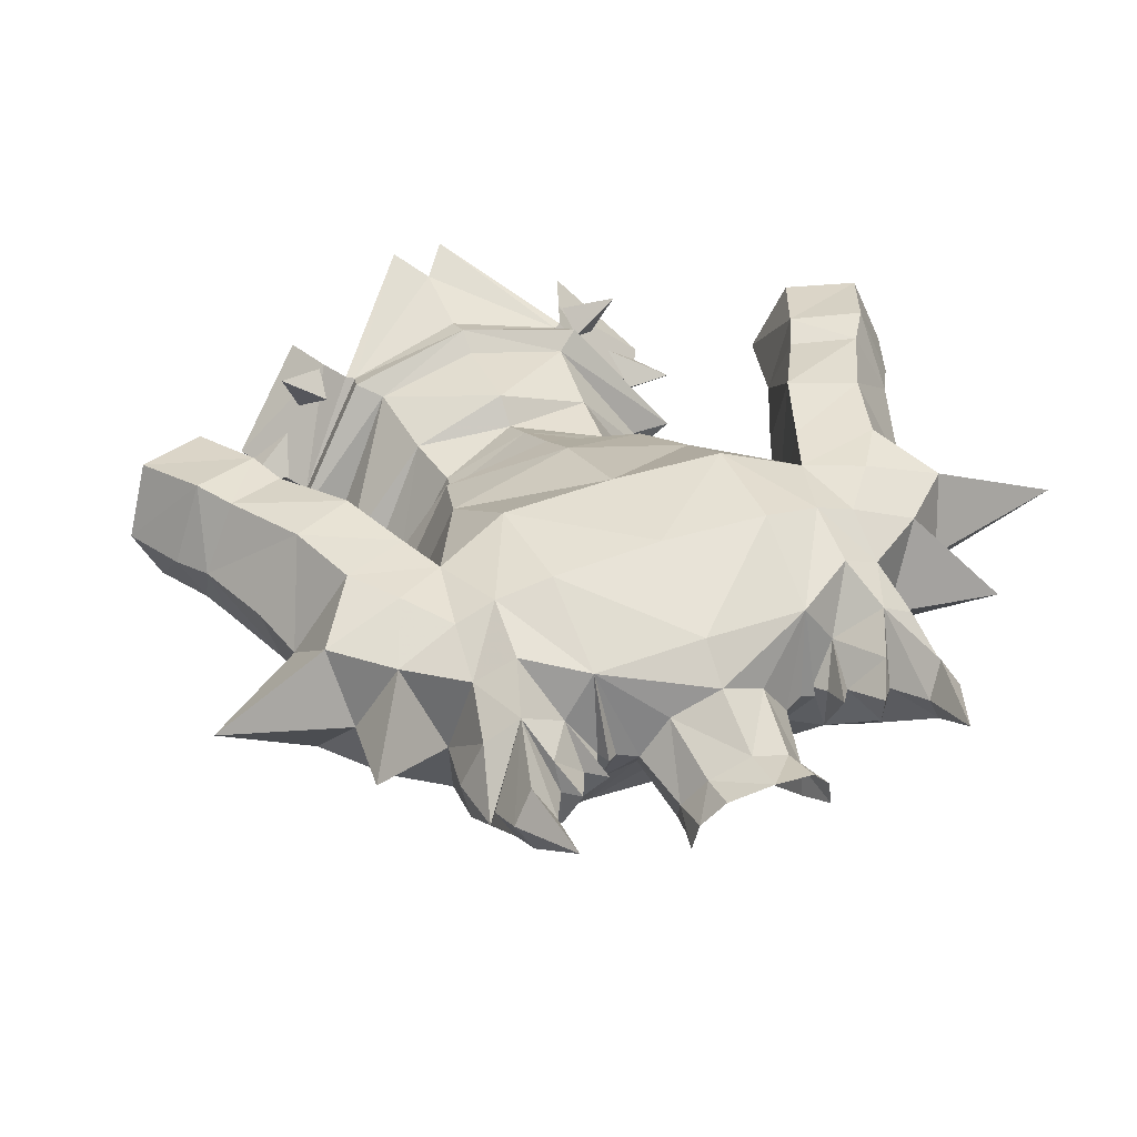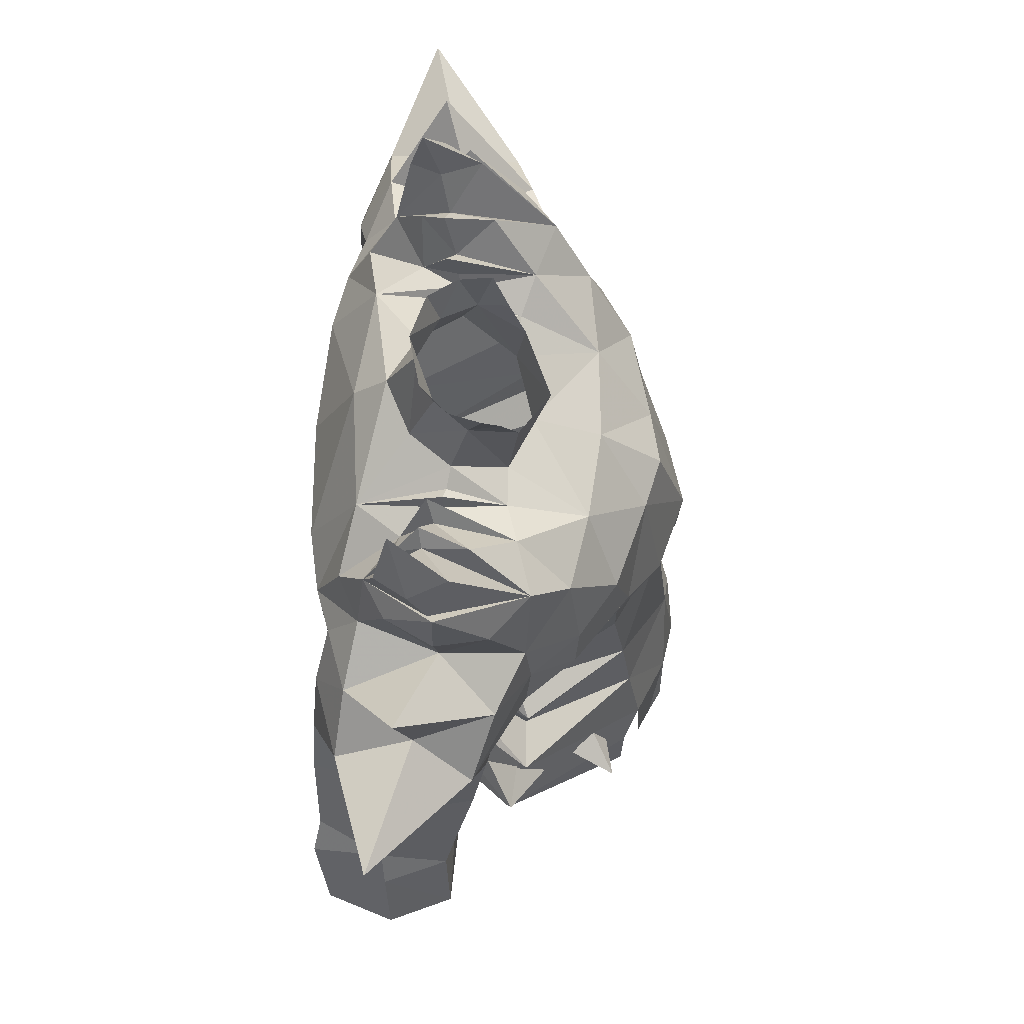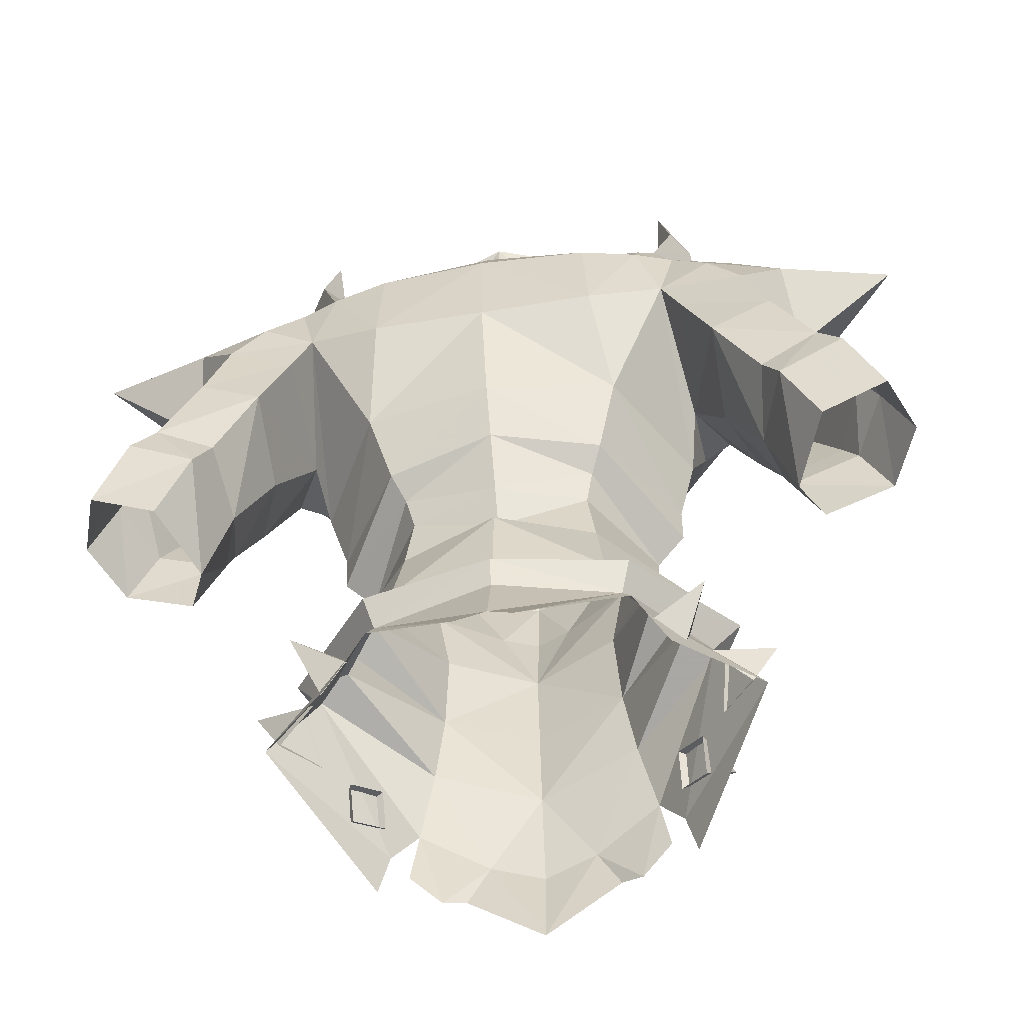
<metadata>
{"format":"obj","ext":"obj","renderer":"f3d","projection":"perspective","resolution":1024,"background":"white","views":[{"elev":39.7,"azim":-24.1,"up":"+Y"},{"elev":70.4,"azim":-86.1,"up":"+Z"},{"elev":-58.1,"azim":-170.2,"up":"+Z"}]}
</metadata>
<code>
g warrior_armour_male_200002
v 4.332 4.178 52.96
v -0.06428 5.218 52.8
v -0.06428 5.124 56.26
v 3.983 3.592 56.34
v 3.84 -4.819 56.14
v 3.638 -4.274 59.74
v -0.06428 -6.129 59.87
v -0.06428 -6.476 56.07
v -0.06428 5.93 51.91
v 5.337 4.677 52.26
v 4.934 4.058 50.94
v -0.06428 5.52 50.66
v -0.06428 -6.84 52.42
v 4.287 -5.283 53.01
v 2.159 -7.073 48.66
v -0.06428 -7.432 48
v -0.06428 -7.243 44.38
v 3.126 -7.055 46.71
v 9.336 -0.6093 54.26
v 8.113 -0.2884 52.41
v -4.461 4.178 52.96
v -4.112 3.592 56.34
v -3.968 -4.819 56.14
v -3.766 -4.274 59.74
v -5.062 4.058 50.94
v -5.465 4.677 52.26
v -4.416 -5.283 53.01
v -2.287 -7.073 48.66
v -3.255 -7.055 46.71
v -9.465 -0.6093 54.26
v -8.241 -0.2884 52.41
v 7.614 -0.5656 56.76
v 6.165 0.06255 57.4
v 9.336 -0.6093 54.26
v 7.141 -0.4439 54.48
v -0.06428 4.094 57.29
v 8.113 -0.2884 52.41
v 4.967 -5.907 49.86
v -0.06428 6.306 47.66
v 6.216 -0.3933 59.33
v 3.666 3.587 59.03
v 3.993 4.031 60.36
v 6.165 0.06255 57.4
v -0.06428 4.888 58.95
v 4.165 -4.244 63.26
v 6.216 -0.3933 59.33
v 7.614 -0.5656 56.76
v 7.141 -0.4439 54.48
v 4.05 -6.553 46.33
v 5.351 -6.035 47.52
v 5.283 4.069 50.67
v 1.082 7.013 46.25
v 8.233 4.488 50.35
v 6.031 3.821 49.23
v 6.206 2.947 50.49
v 7.157 2.985 48.42
v 8.233 4.488 50.35
v 7.346 2.462 49.76
v 7.157 2.985 48.42
v 5.283 4.069 50.67
v 8.113 -0.2884 52.41
v 5.858 4.034 49.29
v 10.1 0.165 49.04
v 6.661 4.09 47.25
v 7.888 1.457 49.95
v 8.558 -0.1172 51.44
v 10.68 0.02456 51.45
v 9.55 0.1014 49.4
v 6.091 -3.598 50.28
v 6.066 -4.367 48.83
v 8.311 -4.797 49.95
v 7.161 -3.298 48.24
v 7.161 -3.298 48.24
v 7.186 -2.529 49.69
v 8.311 -4.797 49.95
v 4.967 -5.907 49.86
v 6.006 -5.341 48.09
v 6.446 -5.259 45.99
v 8.155 -1.6 49.78
v -7.742 -0.5656 56.76
v -6.293 0.06255 57.4
v -9.465 -0.6093 54.26
v -7.27 -0.4439 54.48
v -8.241 -0.2884 52.41
v -5.096 -5.907 49.86
v -6.344 -0.3934 59.33
v -4.121 4.031 60.36
v -3.794 3.587 59.03
v -6.293 0.06255 57.4
v -4.293 -4.244 63.26
v -6.344 -0.3934 59.33
v -7.742 -0.5656 56.76
v -7.27 -0.4439 54.48
v -5.48 -6.035 47.52
v -4.179 -6.553 46.33
v -1.211 7.013 46.25
v -5.412 4.069 50.67
v -8.361 4.488 50.35
v -6.334 2.947 50.49
v -6.16 3.821 49.23
v -7.286 2.985 48.42
v -8.361 4.488 50.35
v -7.286 2.985 48.42
v -7.475 2.462 49.76
v -5.412 4.069 50.67
v -5.986 4.034 49.29
v -8.241 -0.2884 52.41
v -6.789 4.09 47.25
v -10.23 0.165 49.04
v -8.016 1.457 49.95
v -10.81 0.02455 51.45
v -8.686 -0.1172 51.44
v -9.679 0.1014 49.4
v -6.219 -3.598 50.28
v -8.44 -4.797 49.95
v -6.194 -4.367 48.83
v -7.289 -3.298 48.24
v -7.289 -3.298 48.24
v -8.44 -4.797 49.95
v -7.315 -2.529 49.69
v -5.096 -5.907 49.86
v -6.134 -5.341 48.09
v -6.575 -5.259 45.99
v -8.283 -1.6 49.78
f 1 2 3
f 3 4 1
f 5 6 7
f 7 8 5
f 9 10 11
f 11 12 9
f 5 8 13
f 13 14 5
f 15 16 17
f 17 18 15
f 9 2 1
f 1 10 9
f 19 20 11
f 11 10 19
f 21 22 3
f 3 2 21
f 23 8 7
f 7 24 23
f 9 12 25
f 25 26 9
f 23 27 13
f 13 8 23
f 28 29 17
f 17 16 28
f 9 26 21
f 21 2 9
f 30 26 25
f 25 31 30
f 32 33 5
f 34 35 14
f 3 36 4
f 37 34 38
f 11 39 12
f 40 41 42
f 4 41 40
f 40 43 4
f 41 4 36
f 36 44 41
f 7 6 45
f 33 46 6
f 6 5 33
f 4 43 47
f 1 48 19
f 19 10 1
f 47 1 4
f 35 32 5
f 47 48 1
f 14 13 15
f 35 5 14
f 14 15 38
f 38 49 50
f 15 18 49
f 38 15 49
f 13 16 15
f 11 51 52
f 11 20 51
f 45 6 46
f 42 41 44
f 53 54 55
f 53 56 54
f 57 58 59
f 57 55 58
f 60 61 62
f 62 63 64
f 62 61 63
f 65 66 67
f 65 67 68
f 69 70 71
f 70 72 71
f 73 74 75
f 74 69 75
f 76 77 61
f 77 78 63
f 77 63 61
f 79 67 66
f 79 68 67
f 34 14 38
f 11 52 39
f 80 23 81
f 82 27 83
f 3 22 36
f 84 85 82
f 25 12 39
f 86 87 88
f 22 86 88
f 86 22 89
f 88 36 22
f 36 88 44
f 7 90 24
f 81 24 91
f 24 81 23
f 22 92 89
f 21 30 93
f 30 21 26
f 92 22 21
f 83 23 80
f 92 21 93
f 27 28 13
f 83 27 23
f 27 85 28
f 85 94 95
f 28 95 29
f 85 95 28
f 13 28 16
f 25 96 97
f 25 97 31
f 90 91 24
f 87 44 88
f 98 99 100
f 98 100 101
f 102 103 104
f 102 104 99
f 105 106 107
f 106 108 109
f 106 109 107
f 110 111 112
f 110 113 111
f 114 115 116
f 116 115 117
f 118 119 120
f 120 119 114
f 121 107 122
f 122 109 123
f 122 107 109
f 124 112 111
f 124 111 113
f 82 85 27
f 25 39 96
g warrior_armour_male_200002
v 7.423 0.1762 60.35
v 6.216 -0.3933 59.33
v 3.993 4.031 60.36
v 4.502 4.944 61.15
v -0.06428 6.087 61.4
v -0.06428 4.888 58.95
v 9.569 3.268 78.43
v 9.465 3.99 80.08
v 8.663 2.487 80.08
v 7.897 -0.5733 76.5
v 7.745 5.963 76.76
v 9.221 5.045 76.57
v 8.739 6.216 74.44
v 7.037 7.102 74.75
v 5.666 3.33 77.91
v 5.669 0.1221 76.44
v 6.898 1.857 78.71
v 6.428 3.817 79.55
v 4.642 3.045 76.94
v 4.977 3.206 77.58
v 5.758 4.707 76.33
v 4.486 6.548 76.21
v 7.029 3.673 78.86
v 7.87 4.049 80.45
v 7.029 3.673 78.86
v 7.87 4.049 80.45
v 8.631 5.342 79.77
v 9.465 3.99 80.08
v 9.569 3.268 78.43
v 9.734 2.928 74.14
v 10.15 3.064 76.39
v 9.646 0.916 76.14
v 9.165 -0.4684 72.98
v 3.147 2.878 77.59
v 2.346 0.6843 75.73
v 4.03 0.6075 75.91
v 3.979 2.996 77.21
v 1.954 4.602 77.73
v 3.147 2.878 77.59
v 3.979 2.996 77.21
v 5.666 3.33 77.91
v 6.428 3.817 79.55
v 7.079 4.822 78.3
v 10.15 3.064 76.39
v 9.734 2.928 74.14
v 4.57 8.603 72.55
v 4.763 8.584 68.11
v -0.06431 8.842 72.53
v -0.06431 8.842 72.56
v -0.06427 -6.778 66.63
v -0.06428 -6.649 63.5
v 1.444 -5.919 63.32
v 2.912 -5.91 66.31
v -7.551 0.1762 60.35
v -4.631 4.944 61.15
v -4.121 4.031 60.36
v -6.344 -0.3934 59.33
v -9.698 3.268 78.43
v -8.026 -0.5733 76.5
v -8.791 2.487 80.08
v -9.594 3.99 80.08
v -7.874 5.963 76.76
v -7.166 7.102 74.75
v -8.867 6.216 74.44
v -9.35 5.045 76.57
v -5.794 3.33 77.91
v -6.557 3.817 79.55
v -7.027 1.857 78.71
v -5.797 0.122 76.44
v -4.771 3.045 76.94
v -4.614 6.548 76.21
v -5.887 4.707 76.33
v -5.106 3.206 77.58
v -7.158 3.673 78.86
v -7.998 4.049 80.45
v -8.76 5.342 79.77
v -7.998 4.049 80.45
v -7.158 3.673 78.86
v -9.698 3.268 78.43
v -9.594 3.99 80.08
v -9.862 2.928 74.14
v -9.294 -0.4684 72.98
v -9.774 0.916 76.14
v -10.28 3.064 76.39
v -3.276 2.878 77.59
v -4.107 2.996 77.21
v -4.158 0.6075 75.91
v -2.474 0.6843 75.73
v -4.107 2.996 77.21
v -3.276 2.878 77.59
v -2.083 4.602 77.73
v -5.794 3.33 77.91
v -7.208 4.822 78.3
v -6.557 3.817 79.55
v -9.862 2.928 74.14
v -10.28 3.064 76.39
v -4.698 8.603 72.55
v -4.891 8.584 68.11
v -3.041 -5.91 66.31
v -1.572 -5.919 63.32
v 4.165 -4.244 63.26
v 6.216 -0.3933 59.33
v 7.423 0.1762 60.35
v -0.06428 -0.1252 75.05
v -0.06427 -2.95 73.78
v 3.54 -2.644 73.88
v 4.642 3.045 76.94
v 7.453 0.3415 62.01
v 2.693 2.922 81.92
v 2.556 2.22 80.01
v 1.659 3.589 80.49
v 1.775 4.066 82.26
v -0.0643 4.565 82.57
v -0.0643 4.364 80.7
v 8.616 7.55 72.47
v 6.941 8.14 72.42
v 6.772 -2.09 74.31
v 7.734 -2.594 71.12
v 9.495 -0.7235 71.04
v -0.0643 5.649 78.09
v 13.89 1.37 70.43
v 13.85 4.513 68.19
v 18.39 5.24 72.2
v 13.46 4.356 76.35
v 11.63 0.5934 72.35
v 12.9 3.769 72.45
v 18.39 5.24 72.2
v 13.47 6.926 71.15
v 12.9 3.769 72.45
v 11.21 6.652 73.05
v 13.46 4.356 76.35
v 9.944 -0.5559 68.94
v 10.02 0.2326 67.5
v 2.056 0.3017 78.83
v -0.06427 -0.8352 77.66
v 9.948 8.099 64.26
v 11.78 7.637 61.18
v 11.42 4.637 60.06
v 9.955 4.214 63.1
v 14.29 8.065 62.48
v 15.26 8.338 61.15
v 12.44 7.961 59.83
v 8.663 2.734 66.47
v 9.955 4.214 63.1
v 11.19 1.292 63.67
v 12.53 4.36 56.36
v 13.53 2.252 57.29
v 12.34 2.302 59.99
v 11.42 4.637 60.06
v 16.59 2.315 58.64
v 15.4 2.536 61.14
v 12.08 2.065 61.05
v 11.19 1.292 63.67
v 9.955 4.214 63.1
v 8.663 2.734 66.47
v 8.754 7.882 67.3
v 9.948 8.099 64.26
v 9.955 4.214 63.1
v 16.68 7.718 58.11
v 13.85 7.468 56.83
v 12.58 8.251 65.67
v 11.6 8.122 68.71
v 13.46 1.452 64.86
v 14.82 2.237 62.25
v -0.06431 8.646 67.98
v 5.361 6.073 64.1
v -0.06429 7.235 63.6
v 12.58 0.918 67.86
v 13.46 1.452 64.86
v 8.814 -0.4863 67.56
v 8.213 -2.486 69.14
v 6.018 -3.281 66.35
v 4.43 3.098 77.55
v 1.969 -5.011 71.28
v 5.533 -3.991 71.34
v 5.109 -4.575 68.49
v 7.955 7.781 69.3
v -0.06426 -5.507 71.22
v 2.556 2.22 80.01
v 2.443 0.9811 80.38
v 2.936 1.637 81.78
v 2.936 1.637 81.78
v -0.0643 7.024 76.59
v 8.227 1.016 64.57
v 4.43 3.098 77.55
v 13.85 4.513 68.19
v 10.17 8.021 70.68
v 15.71 5.258 62.98
v 15.71 5.258 62.98
v 17.74 4.87 58.87
v 16.58 5.103 61.57
v 17.74 4.87 58.87
v 16.58 5.103 61.57
v 12.53 4.36 56.36
v 12.58 8.251 65.67
v 7.453 0.3415 62.01
v 8.227 1.016 64.57
v 14.5 4.976 65.98
v 14.5 4.976 65.98
v 9.904 3.052 78.8
v 9.904 3.052 78.8
v 8.111 4.711 82.96
v 8.111 4.711 82.96
v 4.977 3.206 77.58
v 5.006 3.646 78.84
v 5.006 3.646 78.84
v 7.079 4.822 78.3
v 14.5 4.976 65.98
v 14.5 4.976 65.98
v -0.06428 -6.129 59.87
v -4.293 -4.244 63.26
v -7.551 0.1762 60.35
v -6.344 -0.3934 59.33
v -3.669 -2.644 73.88
v -4.771 3.045 76.94
v -7.582 0.3415 62.01
v -2.822 2.922 81.92
v -1.788 3.589 80.49
v -2.684 2.22 80.01
v -1.903 4.066 82.26
v -7.07 8.14 72.42
v -8.745 7.55 72.47
v -7.863 -2.594 71.12
v -6.9 -2.09 74.31
v -9.624 -0.7235 71.04
v -14.02 1.37 70.43
v -18.51 5.24 72.2
v -13.97 4.513 68.19
v -13.59 4.356 76.35
v -13.02 3.769 72.45
v -11.75 0.5933 72.35
v -18.51 5.24 72.2
v -13.02 3.769 72.45
v -13.6 6.926 71.15
v -11.34 6.652 73.05
v -13.59 4.356 76.35
v -10.15 0.2325 67.5
v -10.07 -0.5559 68.94
v -2.184 0.3016 78.83
v -10.08 8.099 64.26
v -11.55 4.637 60.06
v -11.91 7.637 61.18
v -10.08 4.214 63.1
v -14.42 8.065 62.48
v -12.57 7.961 59.83
v -15.38 8.338 61.15
v -8.791 2.734 66.47
v -11.32 1.292 63.67
v -10.08 4.214 63.1
v -12.66 4.36 56.36
v -12.46 2.302 59.99
v -13.65 2.252 57.29
v -11.55 4.637 60.06
v -16.72 2.315 58.64
v -15.53 2.536 61.14
v -12.2 2.065 61.05
v -10.08 4.214 63.1
v -11.32 1.292 63.67
v -8.791 2.734 66.47
v -10.08 8.099 64.26
v -8.882 7.882 67.3
v -10.08 4.214 63.1
v -16.81 7.718 58.11
v -13.98 7.468 56.83
v -12.71 8.251 65.67
v -11.72 8.122 68.71
v -13.59 1.452 64.86
v -14.95 2.237 62.25
v -5.49 6.073 64.1
v -12.71 0.918 67.86
v -13.59 1.452 64.86
v -8.942 -0.4863 67.56
v -8.341 -2.486 69.14
v -6.147 -3.281 66.35
v -4.558 3.098 77.55
v -2.097 -5.011 71.28
v -5.661 -3.991 71.34
v -5.238 -4.575 68.49
v -8.083 7.781 69.3
v -2.572 0.9811 80.38
v -2.684 2.22 80.01
v -3.065 1.637 81.78
v -3.065 1.637 81.78
v -8.356 1.016 64.57
v -4.558 3.098 77.55
v -13.97 4.513 68.19
v -10.3 8.021 70.68
v -15.84 5.258 62.98
v -15.84 5.258 62.98
v -17.87 4.87 58.87
v -16.71 5.103 61.57
v -17.87 4.87 58.87
v -16.71 5.103 61.57
v -12.66 4.36 56.36
v -12.71 8.251 65.67
v -7.582 0.3415 62.01
v -8.356 1.016 64.57
v -14.63 4.976 65.98
v -14.63 4.976 65.98
v -10.03 3.052 78.8
v -10.03 3.052 78.8
v -8.24 4.711 82.96
v -8.24 4.711 82.96
v -5.106 3.206 77.58
v -5.135 3.646 78.84
v -5.135 3.646 78.84
v -7.208 4.822 78.3
v -14.63 4.976 65.98
v -14.63 4.976 65.98
f 125 126 127
f 127 128 125
f 129 128 127
f 127 130 129
f 131 132 133
f 133 134 131
f 135 136 137
f 137 138 135
f 139 140 141
f 141 142 139
f 143 144 145
f 145 146 143
f 147 134 133
f 133 148 147
f 135 149 150
f 150 151 135
f 135 151 152
f 152 153 135
f 154 155 156
f 156 157 154
f 158 159 160
f 160 161 158
f 146 162 163
f 163 164 146
f 165 166 167
f 167 145 165
f 136 168 169
f 169 137 136
f 170 171 172
f 172 173 170
f 174 175 176
f 176 177 174
f 178 179 180
f 180 181 178
f 129 130 180
f 180 179 129
f 182 183 184
f 184 185 182
f 186 187 188
f 188 189 186
f 190 191 192
f 192 193 190
f 194 195 196
f 196 197 194
f 198 199 184
f 184 183 198
f 186 200 201
f 201 202 186
f 186 203 204
f 204 200 186
f 205 206 207
f 207 208 205
f 209 210 211
f 211 212 209
f 195 213 214
f 214 215 195
f 216 196 217
f 217 218 216
f 189 188 219
f 219 220 189
f 221 173 172
f 172 222 221
f 174 223 224
f 224 175 174
f 225 226 227
f 228 229 230
f 230 159 228
f 231 160 140
f 176 225 177
f 227 232 225
f 233 234 235
f 235 236 233
f 237 236 235
f 235 238 237
f 137 239 240
f 240 138 137
f 157 241 242
f 242 243 157
f 234 163 162
f 162 235 234
f 238 235 162
f 162 244 238
f 245 246 247
f 248 249 250
f 251 252 253
f 254 255 253
f 245 256 257
f 254 137 169
f 169 255 254
f 154 157 249
f 249 248 154
f 159 258 259
f 259 228 159
f 260 261 262
f 262 263 260
f 264 265 266
f 266 261 264
f 267 268 269
f 269 257 267
f 270 271 272
f 272 273 270
f 272 271 274
f 274 275 272
f 276 277 278
f 278 273 276
f 279 280 281
f 281 282 279
f 266 265 283
f 283 284 266
f 285 281 280
f 280 286 285
f 287 277 276
f 276 288 287
f 289 171 290
f 290 291 289
f 291 290 128
f 128 129 291
f 245 257 292
f 269 293 292
f 294 257 256
f 256 295 294
f 295 296 294
f 143 146 297
f 298 174 177
f 299 300 242
f 301 290 171
f 138 240 146
f 298 302 174
f 298 300 299
f 258 303 304
f 305 304 303
f 233 306 234
f 147 141 134
f 146 307 244
f 301 240 239
f 279 308 301
f 300 295 242
f 160 309 161
f 241 299 242
f 159 303 258
f 171 289 172
f 229 298 230
f 252 251 310
f 252 286 311
f 254 252 311
f 311 301 239
f 239 137 254
f 249 243 245
f 225 296 177
f 256 243 295
f 249 157 243
f 295 243 242
f 301 171 240
f 159 158 303
f 312 288 275
f 288 276 272
f 261 266 262
f 265 264 313
f 246 292 293
f 273 272 276
f 314 315 274
f 310 285 286
f 316 265 317
f 316 283 265
f 284 318 266
f 264 260 319
f 288 272 275
f 315 312 275
f 265 313 317
f 318 262 266
f 274 315 275
f 320 290 308
f 286 301 311
f 311 239 254
f 301 280 279
f 301 286 280
f 286 252 310
f 261 260 264
f 294 296 321
f 267 294 321
f 294 267 257
f 245 243 256
f 322 246 293
f 285 310 323
f 288 312 287
f 264 319 313
f 240 171 170
f 240 170 146
f 302 298 229
f 170 307 146
f 162 146 244
f 232 296 225
f 177 296 300
f 300 296 295
f 308 290 301
f 128 290 320
f 321 296 232
f 300 298 177
f 128 320 125
f 249 245 250
f 250 245 247
f 155 324 156
f 134 324 131
f 134 157 156
f 138 146 145
f 135 153 325
f 135 167 149
f 135 325 136
f 132 326 133
f 133 326 148
f 150 327 151
f 151 327 152
f 257 269 292
f 246 245 292
f 252 254 253
f 324 134 156
f 140 134 141
f 230 241 140
f 147 142 141
f 159 230 160
f 160 230 140
f 160 231 309
f 241 230 299
f 146 164 297
f 328 231 140
f 139 329 140
f 329 328 140
f 145 135 138
f 144 330 145
f 330 165 145
f 325 168 136
f 134 241 157
f 140 241 134
f 167 135 145
f 331 142 147
f 287 312 332
f 333 313 319
f 225 176 334
f 176 175 334
f 298 299 230
f 307 170 173
f 335 336 337
f 228 338 229
f 338 228 212
f 339 193 211
f 224 223 335
f 336 335 340
f 341 342 343
f 342 341 344
f 237 342 344
f 342 237 238
f 188 345 346
f 345 188 187
f 206 347 348
f 347 206 349
f 343 215 214
f 215 343 342
f 238 215 342
f 215 238 244
f 350 351 352
f 353 354 355
f 356 357 358
f 359 357 360
f 350 361 362
f 359 219 188
f 219 359 360
f 205 355 206
f 355 205 353
f 212 259 363
f 259 212 228
f 364 365 366
f 365 364 367
f 368 369 370
f 369 368 366
f 371 372 373
f 372 371 361
f 374 375 376
f 375 374 377
f 375 378 376
f 378 375 379
f 380 381 382
f 381 380 377
f 383 384 385
f 384 383 386
f 369 387 370
f 387 369 388
f 389 385 384
f 385 389 390
f 391 380 382
f 380 391 392
f 289 393 222
f 393 289 291
f 291 179 393
f 179 291 129
f 350 394 361
f 372 394 395
f 396 362 361
f 362 396 397
f 397 396 398
f 194 399 195
f 400 223 174
f 401 347 402
f 403 222 393
f 187 195 345
f 400 174 302
f 400 401 402
f 363 404 405
f 406 405 404
f 341 343 407
f 198 183 192
f 195 244 307
f 403 346 345
f 383 403 408
f 402 347 397
f 211 210 409
f 348 347 401
f 212 363 405
f 222 172 289
f 229 338 400
f 358 410 356
f 358 411 390
f 359 411 358
f 411 346 403
f 346 359 188
f 355 350 349
f 335 223 398
f 362 397 349
f 355 349 206
f 397 347 349
f 403 345 222
f 212 405 209
f 412 379 392
f 392 375 380
f 366 365 369
f 370 413 368
f 352 395 394
f 377 380 375
f 414 378 415
f 410 390 389
f 416 417 370
f 416 370 387
f 388 369 418
f 368 419 364
f 392 379 375
f 415 379 412
f 370 417 413
f 418 369 365
f 378 379 415
f 420 408 393
f 390 411 403
f 411 359 346
f 403 383 385
f 403 385 390
f 390 410 358
f 366 368 364
f 396 421 398
f 371 421 396
f 396 361 371
f 350 362 349
f 422 395 352
f 389 423 410
f 392 391 412
f 368 413 419
f 345 221 222
f 345 195 221
f 302 229 400
f 221 195 307
f 215 244 195
f 340 335 398
f 223 402 398
f 402 397 398
f 408 403 393
f 179 420 393
f 421 340 398
f 402 223 400
f 179 178 420
f 355 354 350
f 354 351 350
f 208 207 424
f 183 182 424
f 183 207 206
f 187 196 195
f 186 425 203
f 186 202 217
f 186 189 425
f 185 184 426
f 184 199 426
f 201 200 427
f 200 204 427
f 361 394 372
f 352 394 350
f 358 357 359
f 424 207 183
f 193 192 183
f 338 193 348
f 198 192 191
f 212 211 338
f 211 193 338
f 211 409 339
f 348 401 338
f 195 399 213
f 428 193 339
f 190 193 429
f 429 193 428
f 196 187 186
f 197 196 430
f 430 196 216
f 425 189 220
f 183 206 348
f 193 183 348
f 217 196 186
f 431 198 191
f 391 432 412
f 433 419 413
f 335 334 224
f 224 334 175
f 400 338 401
f 307 173 221

</code>
